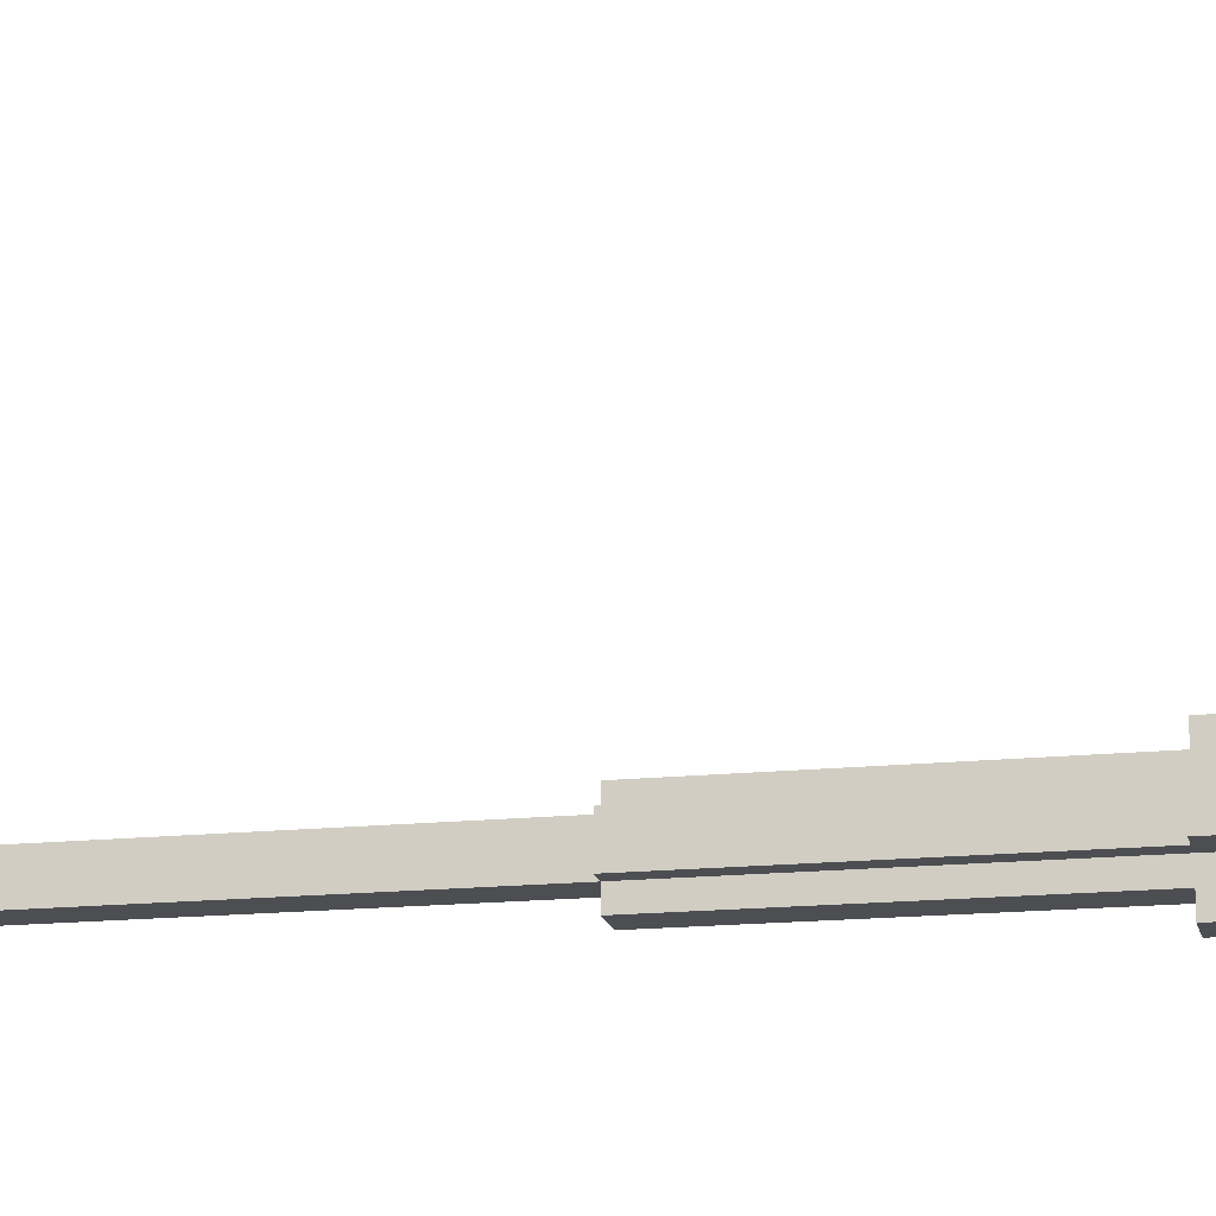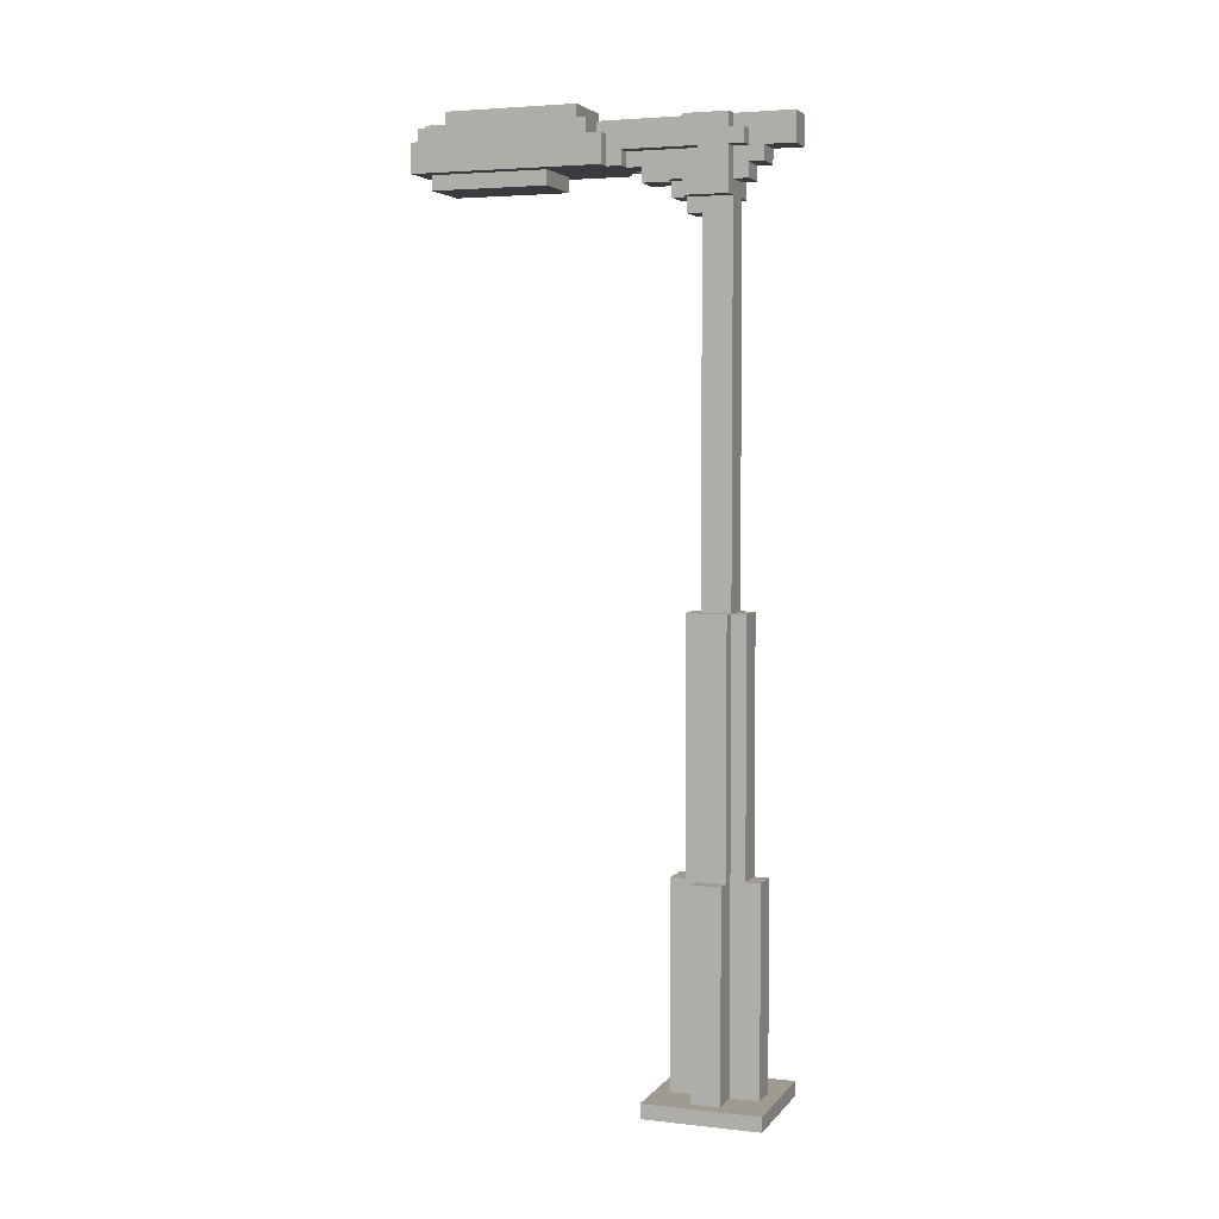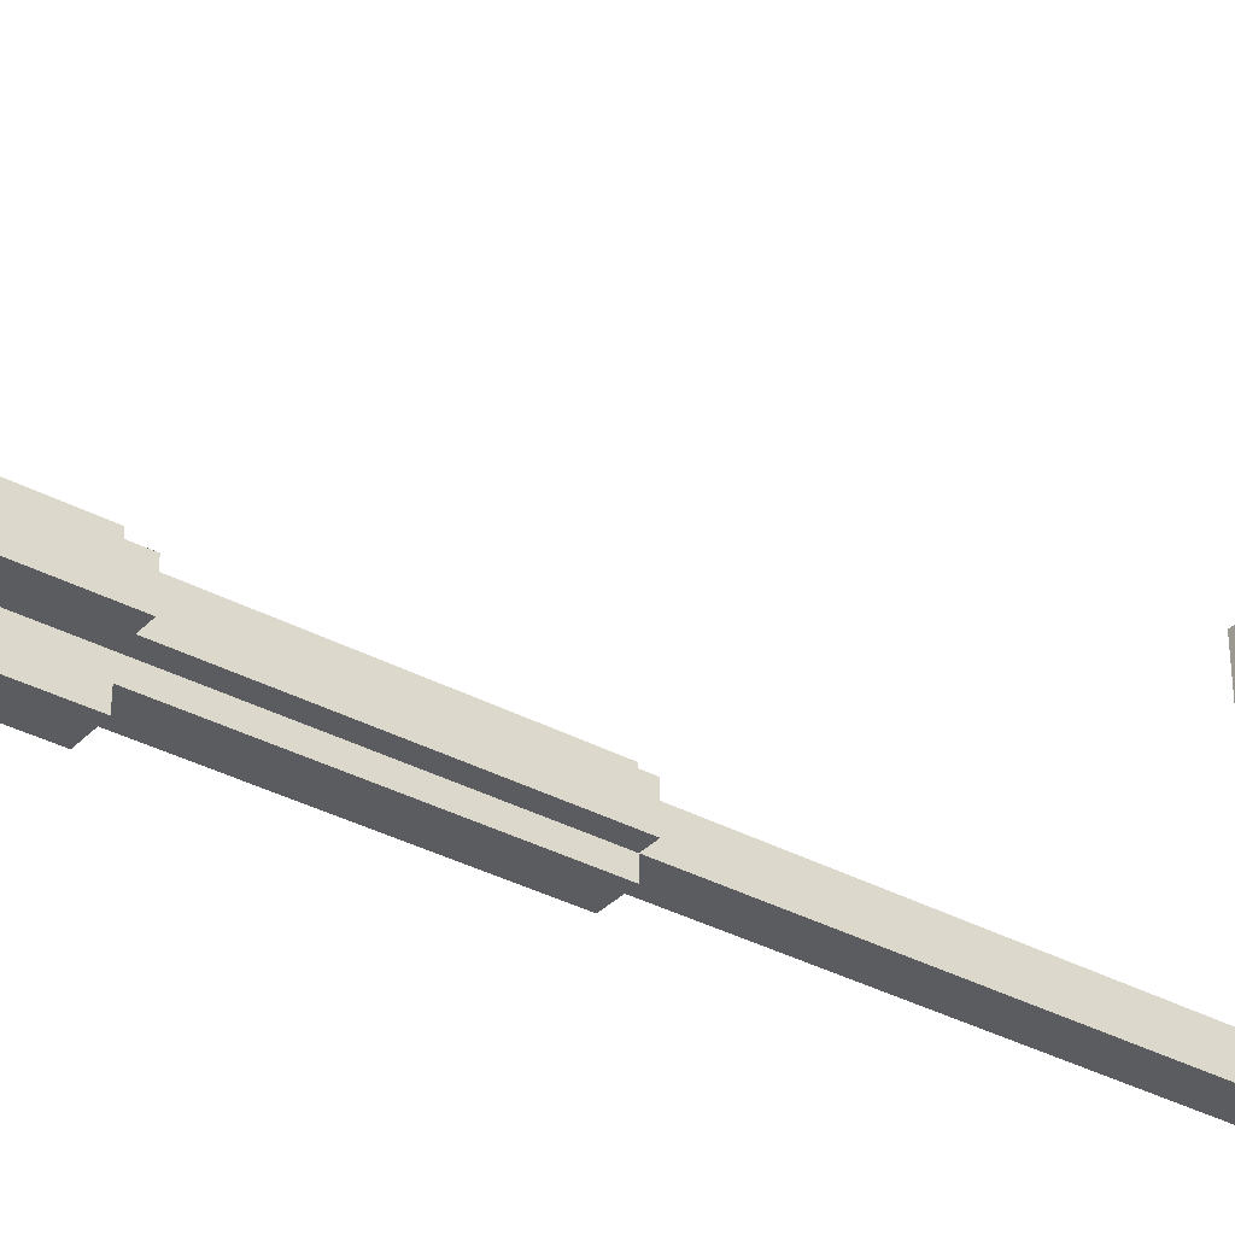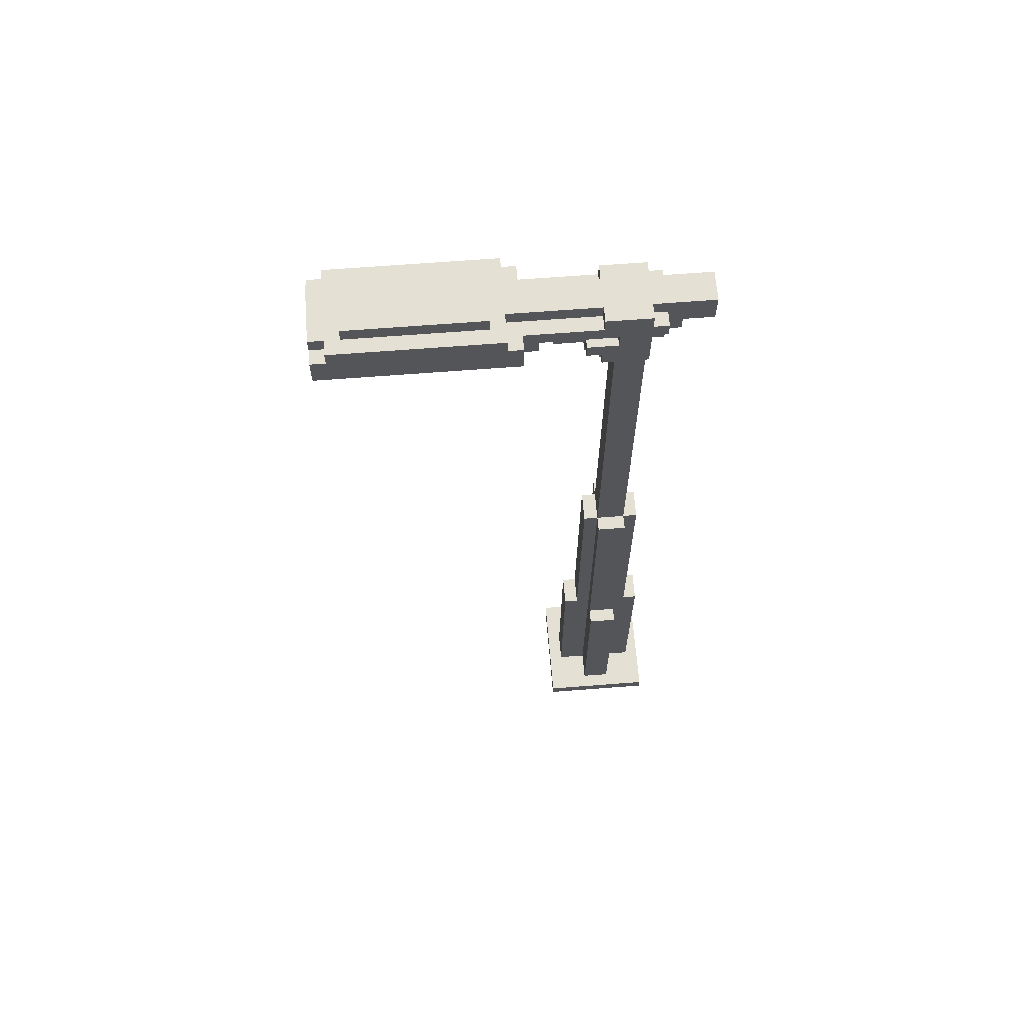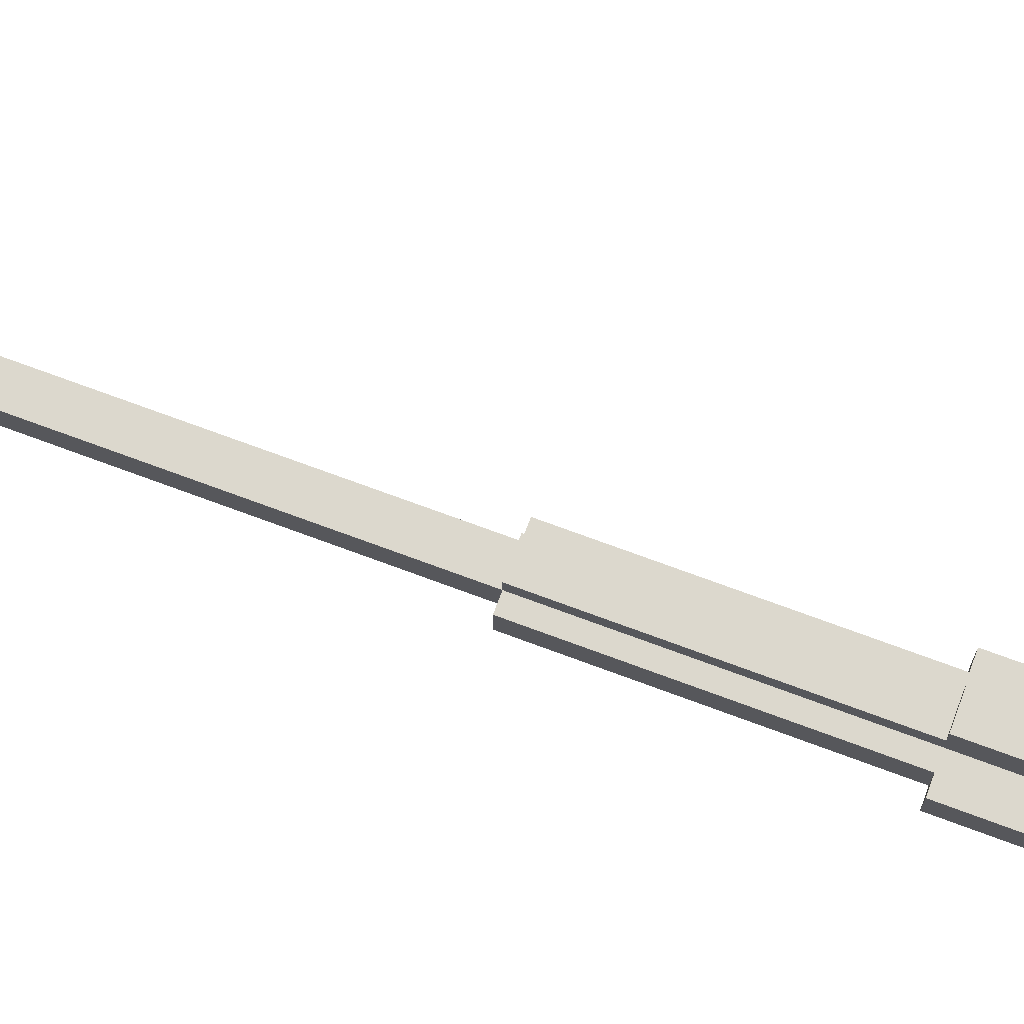
<metadata>
{"format":"obj","ext":"obj","renderer":"f3d","projection":"perspective","resolution":1024,"background":"white","views":[{"elev":-16.5,"azim":-78.0,"up":"+Z"},{"elev":4.0,"azim":109.9,"up":"+Y"},{"elev":-34.3,"azim":53.6,"up":"+Z"},{"elev":65.4,"azim":85.5,"up":"+Y"},{"elev":72.4,"azim":-69.6,"up":"+Z"}]}
</metadata>
<code>
g lamp
v -4 0 4
v -4 0 -4
v -4 1 4
v -4 1 -4
v -3 1 1
v -3 1 -1
v -3 15 1
v -3 15 -1
v -3 60 20
v -3 60 7
v -3 62 20
v -3 62 19
v -3 62 8
v -3 62 7
v -3 63 19
v -3 63 8
v -2 15 1
v -2 15 -1
v -2 32 1
v -2 32 -1
v -2 58 2
v -2 58 -1
v -2 59 19
v -2 59 11
v -2 59 3
v -2 59 2
v -2 60 19
v -2 60 11
v -2 60 7
v -2 60 6
v -2 60 3
v -2 60 1
v -2 61 6
v -2 61 1
v -2 61 -1
v -2 61 -2
v -2 62 20
v -2 62 19
v -2 62 7
v -2 62 2
v -2 62 -1
v -2 62 -2
v -2 63 20
v -2 63 19
v -2 63 18
v -2 63 9
v -2 63 2
v -2 63 -1
v -2 64 18
v -2 64 9
v -1 1 3
v -1 1 1
v -1 1 -1
v -1 1 -3
v -1 15 3
v -1 15 2
v -1 15 -2
v -1 15 -3
v -1 32 2
v -1 32 1
v -1 32 -1
v -1 32 -2
v -1 57 2
v -1 57 1
v -1 58 3
v -1 58 2
v -1 58 -1
v -1 59 5
v -1 59 3
v -1 59 2
v -1 59 -1
v -1 59 -2
v -1 60 6
v -1 60 5
v -1 60 3
v -1 60 1
v -1 60 -2
v -1 60 -3
v -1 61 6
v -1 61 1
v -1 61 -1
v -1 61 -2
v -1 61 -3
v -1 61 -5
v -1 62 8
v -1 62 2
v -1 62 -1
v -1 62 -2
v -1 63 8
v -1 63 2
v -1 63 -1
v -1 63 -5
v 1 1 3
v 1 1 1
v 1 1 -1
v 1 1 -3
v 1 15 3
v 1 15 2
v 1 15 -2
v 1 15 -3
v 1 32 2
v 1 32 1
v 1 32 -1
v 1 32 -2
v 1 57 2
v 1 57 1
v 1 58 3
v 1 58 2
v 1 58 -1
v 1 59 5
v 1 59 3
v 1 59 2
v 1 59 -1
v 1 59 -2
v 1 60 6
v 1 60 5
v 1 60 3
v 1 60 1
v 1 60 -2
v 1 60 -3
v 1 61 6
v 1 61 1
v 1 61 -1
v 1 61 -2
v 1 61 -3
v 1 61 -5
v 1 62 8
v 1 62 2
v 1 62 -1
v 1 62 -2
v 1 63 8
v 1 63 2
v 1 63 -1
v 1 63 -5
v 2 15 1
v 2 15 -1
v 2 32 1
v 2 32 -1
v 2 58 2
v 2 58 -1
v 2 59 19
v 2 59 11
v 2 59 3
v 2 59 2
v 2 60 19
v 2 60 11
v 2 60 7
v 2 60 6
v 2 60 3
v 2 60 1
v 2 61 6
v 2 61 1
v 2 61 -1
v 2 61 -2
v 2 62 20
v 2 62 19
v 2 62 7
v 2 62 2
v 2 62 -1
v 2 62 -2
v 2 63 20
v 2 63 19
v 2 63 18
v 2 63 9
v 2 63 2
v 2 63 -1
v 2 64 18
v 2 64 9
v 3 1 1
v 3 1 -1
v 3 15 1
v 3 15 -1
v 3 60 20
v 3 60 7
v 3 62 20
v 3 62 19
v 3 62 8
v 3 62 7
v 3 63 19
v 3 63 8
v 4 0 4
v 4 0 -4
v 4 1 4
v 4 1 -4
v -3 60 20
v -3 62 20
v -2 62 20
v -2 63 20
v 2 62 20
v 2 63 20
v 3 60 20
v 3 62 20
v -3 62 19
v -3 63 19
v -2 59 19
v -2 60 19
v -2 62 19
v -2 63 19
v 2 59 19
v 2 60 19
v 2 62 19
v 2 63 19
v 3 62 19
v 3 63 19
v -2 63 18
v -2 64 18
v 2 63 18
v 2 64 18
v -1 59 5
v -1 60 5
v 1 59 5
v 1 60 5
v -4 0 4
v -4 1 4
v 4 0 4
v 4 1 4
v -2 59 3
v -2 60 3
v -1 1 3
v -1 15 3
v -1 58 3
v -1 59 3
v -1 60 3
v 1 1 3
v 1 15 3
v 1 58 3
v 1 59 3
v 1 60 3
v 2 59 3
v 2 60 3
v -2 58 2
v -2 59 2
v -2 62 2
v -2 63 2
v -1 15 2
v -1 32 2
v -1 57 2
v -1 58 2
v -1 59 2
v -1 62 2
v -1 63 2
v 1 15 2
v 1 32 2
v 1 57 2
v 1 58 2
v 1 59 2
v 1 62 2
v 1 63 2
v 2 58 2
v 2 59 2
v 2 62 2
v 2 63 2
v -3 1 1
v -3 15 1
v -2 15 1
v -2 32 1
v -2 60 1
v -2 61 1
v -1 1 1
v -1 32 1
v -1 57 1
v -1 60 1
v -1 61 1
v 1 1 1
v 1 32 1
v 1 57 1
v 1 60 1
v 1 61 1
v 2 15 1
v 2 32 1
v 2 60 1
v 2 61 1
v 3 1 1
v 3 15 1
v -2 59 11
v -2 60 11
v 2 59 11
v 2 60 11
v -2 63 9
v -2 64 9
v 2 63 9
v 2 64 9
v -3 62 8
v -3 63 8
v -1 62 8
v -1 63 8
v 1 62 8
v 1 63 8
v 3 62 8
v 3 63 8
v -3 60 7
v -3 62 7
v -2 60 7
v -2 62 7
v 2 60 7
v 2 62 7
v 3 60 7
v 3 62 7
v -2 60 6
v -2 61 6
v -1 60 6
v -1 61 6
v 1 60 6
v 1 61 6
v 2 60 6
v 2 61 6
v -3 1 -1
v -3 15 -1
v -2 15 -1
v -2 32 -1
v -2 58 -1
v -2 61 -1
v -2 62 -1
v -2 63 -1
v -1 1 -1
v -1 32 -1
v -1 58 -1
v -1 59 -1
v -1 61 -1
v -1 62 -1
v -1 63 -1
v 1 1 -1
v 1 32 -1
v 1 58 -1
v 1 59 -1
v 1 61 -1
v 1 62 -1
v 1 63 -1
v 2 15 -1
v 2 32 -1
v 2 58 -1
v 2 61 -1
v 2 62 -1
v 2 63 -1
v 3 1 -1
v 3 15 -1
v -2 61 -2
v -2 62 -2
v -1 15 -2
v -1 32 -2
v -1 59 -2
v -1 60 -2
v -1 61 -2
v -1 62 -2
v 1 15 -2
v 1 32 -2
v 1 59 -2
v 1 60 -2
v 1 61 -2
v 1 62 -2
v 2 61 -2
v 2 62 -2
v -1 1 -3
v -1 15 -3
v -1 60 -3
v -1 61 -3
v 1 1 -3
v 1 15 -3
v 1 60 -3
v 1 61 -3
v -4 0 -4
v -4 1 -4
v 4 0 -4
v 4 1 -4
v -1 61 -5
v -1 63 -5
v 1 61 -5
v 1 63 -5
v -4 0 4
v 4 0 4
v -4 0 -4
v 4 0 -4
v -1 57 2
v 1 57 2
v -1 57 1
v 1 57 1
v -1 58 3
v 1 58 3
v -2 58 2
v -1 58 2
v 1 58 2
v 2 58 2
v -2 58 -1
v -1 58 -1
v 1 58 -1
v 2 58 -1
v -2 59 19
v 2 59 19
v -2 59 11
v 2 59 11
v -1 59 5
v 1 59 5
v -2 59 3
v -1 59 3
v 1 59 3
v 2 59 3
v -2 59 2
v -1 59 2
v 1 59 2
v 2 59 2
v -1 59 -1
v 1 59 -1
v -1 59 -2
v 1 59 -2
v -3 60 20
v 3 60 20
v -2 60 19
v 2 60 19
v -2 60 11
v 2 60 11
v -3 60 7
v -2 60 7
v 2 60 7
v 3 60 7
v -2 60 6
v -1 60 6
v 1 60 6
v 2 60 6
v -1 60 5
v 1 60 5
v -1 60 -2
v 1 60 -2
v -1 60 -3
v 1 60 -3
v -2 61 6
v -1 61 6
v 1 61 6
v 2 61 6
v -2 61 1
v -1 61 1
v 1 61 1
v 2 61 1
v -2 61 -1
v -1 61 -1
v 1 61 -1
v 2 61 -1
v -2 61 -2
v -1 61 -2
v 1 61 -2
v 2 61 -2
v -1 61 -3
v 1 61 -3
v -1 61 -5
v 1 61 -5
v -4 1 4
v 4 1 4
v -1 1 3
v 1 1 3
v -3 1 1
v -1 1 1
v 1 1 1
v 3 1 1
v -3 1 -1
v -1 1 -1
v 1 1 -1
v 3 1 -1
v -1 1 -3
v 1 1 -3
v -4 1 -4
v 4 1 -4
v -1 15 3
v 1 15 3
v -1 15 2
v 1 15 2
v -3 15 1
v -2 15 1
v 2 15 1
v 3 15 1
v -3 15 -1
v -2 15 -1
v 2 15 -1
v 3 15 -1
v -1 15 -2
v 1 15 -2
v -1 15 -3
v 1 15 -3
v -1 32 2
v 1 32 2
v -2 32 1
v -1 32 1
v 1 32 1
v 2 32 1
v -2 32 -1
v -1 32 -1
v 1 32 -1
v 2 32 -1
v -1 32 -2
v 1 32 -2
v -2 60 3
v -1 60 3
v 1 60 3
v 2 60 3
v -2 60 1
v -1 60 1
v 1 60 1
v 2 60 1
v -3 62 20
v -2 62 20
v 2 62 20
v 3 62 20
v -3 62 19
v -2 62 19
v 2 62 19
v 3 62 19
v -3 62 8
v -1 62 8
v 1 62 8
v 3 62 8
v -3 62 7
v -2 62 7
v 2 62 7
v 3 62 7
v -2 62 2
v -1 62 2
v 1 62 2
v 2 62 2
v -2 62 -1
v -1 62 -1
v 1 62 -1
v 2 62 -1
v -2 62 -2
v -1 62 -2
v 1 62 -2
v 2 62 -2
v -2 63 20
v 2 63 20
v -3 63 19
v -2 63 19
v 2 63 19
v 3 63 19
v -2 63 18
v 2 63 18
v -2 63 9
v 2 63 9
v -3 63 8
v -1 63 8
v 1 63 8
v 3 63 8
v -2 63 2
v -1 63 2
v 1 63 2
v 2 63 2
v -2 63 -1
v -1 63 -1
v 1 63 -1
v 2 63 -1
v -1 63 -5
v 1 63 -5
v -2 64 18
v 2 64 18
v -2 64 9
v 2 64 9
f 3 2 1
f 4 2 3
f 7 6 5
f 8 6 7
f 11 10 9
f 12 10 11
f 13 10 12
f 14 10 13
f 15 13 12
f 16 13 15
f 19 18 17
f 20 18 19
f 26 22 21
f 27 24 23
f 28 24 27
f 31 26 25
f 32 22 26
f 32 26 31
f 33 30 29
f 34 22 32
f 35 22 34
f 39 35 34
f 39 33 29
f 39 36 35
f 39 34 33
f 40 36 39
f 41 36 40
f 42 36 41
f 43 38 37
f 44 38 43
f 47 41 40
f 48 41 47
f 49 46 45
f 50 46 49
f 55 52 51
f 56 52 55
f 57 54 53
f 58 54 57
f 59 52 56
f 60 52 59
f 61 57 53
f 62 57 61
f 64 61 60
f 66 64 63
f 67 61 64
f 67 64 66
f 69 66 65
f 70 66 69
f 74 69 68
f 75 69 74
f 77 72 71
f 79 76 75
f 79 74 73
f 79 75 74
f 80 76 79
f 81 77 71
f 81 78 77
f 82 78 81
f 83 78 82
f 88 83 82
f 88 84 83
f 89 86 85
f 90 86 89
f 91 88 87
f 92 84 88
f 92 88 91
f 93 94 97
f 97 94 98
f 95 96 99
f 99 96 100
f 98 94 101
f 101 94 102
f 95 99 103
f 103 99 104
f 102 103 106
f 105 106 108
f 106 103 109
f 108 106 109
f 107 108 111
f 111 108 112
f 110 111 116
f 116 111 117
f 113 114 119
f 117 118 121
f 115 116 121
f 116 117 121
f 121 118 122
f 113 119 123
f 119 120 123
f 123 120 124
f 124 120 125
f 124 125 130
f 125 126 130
f 127 128 131
f 131 128 132
f 129 130 133
f 130 126 134
f 133 130 134
f 135 136 137
f 137 136 138
f 139 140 144
f 141 142 145
f 145 142 146
f 143 144 149
f 144 140 150
f 149 144 150
f 147 148 151
f 150 140 152
f 152 140 153
f 152 153 157
f 147 151 157
f 153 154 157
f 151 152 157
f 157 154 158
f 158 154 159
f 159 154 160
f 155 156 161
f 161 156 162
f 158 159 165
f 165 159 166
f 163 164 167
f 167 164 168
f 169 170 171
f 171 170 172
f 173 174 175
f 175 174 176
f 176 174 177
f 177 174 178
f 176 177 179
f 179 177 180
f 181 182 183
f 183 182 184
f 187 186 185
f 189 187 185
f 189 188 187
f 190 188 189
f 191 189 185
f 192 189 191
f 197 194 193
f 198 194 197
f 199 196 195
f 200 196 199
f 203 202 201
f 204 202 203
f 207 206 205
f 208 206 207
f 211 210 209
f 212 210 211
f 215 214 213
f 216 214 215
f 222 218 217
f 223 218 222
f 224 220 219
f 225 220 224
f 226 222 221
f 227 222 226
f 229 228 227
f 230 228 229
f 238 232 231
f 239 232 238
f 240 234 233
f 241 234 240
f 242 236 235
f 243 236 242
f 244 238 237
f 245 238 244
f 249 246 245
f 250 246 249
f 251 248 247
f 252 248 251
f 255 254 253
f 259 255 253
f 259 256 255
f 260 256 259
f 262 258 257
f 263 258 262
f 265 261 260
f 266 261 265
f 269 265 264
f 270 265 269
f 271 268 267
f 272 268 271
f 273 269 264
f 274 269 273
f 275 276 277
f 277 276 278
f 279 280 281
f 281 280 282
f 283 284 285
f 285 284 286
f 287 288 289
f 289 288 290
f 291 292 293
f 293 292 294
f 295 296 297
f 297 296 298
f 299 300 301
f 301 300 302
f 303 304 305
f 305 304 306
f 307 308 309
f 307 309 315
f 309 310 315
f 315 310 316
f 311 312 317
f 317 312 318
f 318 312 319
f 313 314 320
f 320 314 321
f 316 317 323
f 317 318 323
f 323 318 324
f 324 318 325
f 322 323 329
f 329 323 330
f 325 326 331
f 324 325 331
f 331 326 332
f 327 328 333
f 333 328 334
f 322 329 335
f 335 329 336
f 337 338 343
f 343 338 344
f 339 340 345
f 345 340 346
f 341 342 347
f 347 342 348
f 349 350 351
f 351 350 352
f 353 354 357
f 357 354 358
f 355 356 359
f 359 356 360
f 361 362 363
f 363 362 364
f 365 366 367
f 367 366 368
f 371 370 369
f 372 370 371
f 375 374 373
f 376 374 375
f 380 378 377
f 381 378 380
f 383 380 379
f 384 380 383
f 385 382 381
f 386 382 385
f 389 388 387
f 390 388 389
f 394 392 391
f 395 392 394
f 397 394 393
f 398 394 397
f 399 396 395
f 400 396 399
f 403 402 401
f 404 402 403
f 407 406 405
f 408 406 407
f 409 407 405
f 410 406 408
f 411 409 405
f 411 410 409
f 412 410 411
f 413 406 410
f 413 410 412
f 414 406 413
f 415 413 412
f 416 413 415
f 417 413 416
f 418 413 417
f 419 417 416
f 420 417 419
f 423 422 421
f 424 422 423
f 429 426 425
f 430 426 429
f 431 428 427
f 432 428 431
f 437 434 433
f 438 434 437
f 439 436 435
f 440 436 439
f 443 442 441
f 444 442 443
f 445 446 447
f 447 446 448
f 445 447 449
f 449 447 450
f 448 446 451
f 451 446 452
f 445 449 453
f 452 446 456
f 453 454 457
f 455 456 458
f 453 457 459
f 457 458 459
f 445 453 459
f 458 456 460
f 459 458 460
f 456 446 460
f 461 462 463
f 463 462 464
f 465 466 469
f 469 466 470
f 467 468 471
f 471 468 472
f 473 474 475
f 475 474 476
f 477 478 480
f 480 478 481
f 479 480 483
f 483 480 484
f 481 482 485
f 485 482 486
f 484 485 487
f 487 485 488
f 489 490 493
f 493 490 494
f 491 492 495
f 495 492 496
f 497 498 501
f 501 498 502
f 499 500 503
f 503 500 504
f 505 506 509
f 509 506 510
f 507 508 511
f 511 508 512
f 510 506 513
f 513 506 514
f 507 511 515
f 515 511 516
f 517 518 521
f 521 518 522
f 519 520 523
f 523 520 524
f 525 526 528
f 528 526 529
f 527 528 531
f 529 530 531
f 528 529 531
f 531 530 532
f 527 531 533
f 532 530 534
f 527 533 535
f 533 534 535
f 535 534 536
f 536 534 537
f 534 530 538
f 537 534 538
f 536 537 540
f 540 537 541
f 539 540 543
f 541 542 543
f 540 541 543
f 543 542 544
f 544 542 545
f 545 542 546
f 544 545 547
f 547 545 548
f 549 550 551
f 551 550 552

</code>
